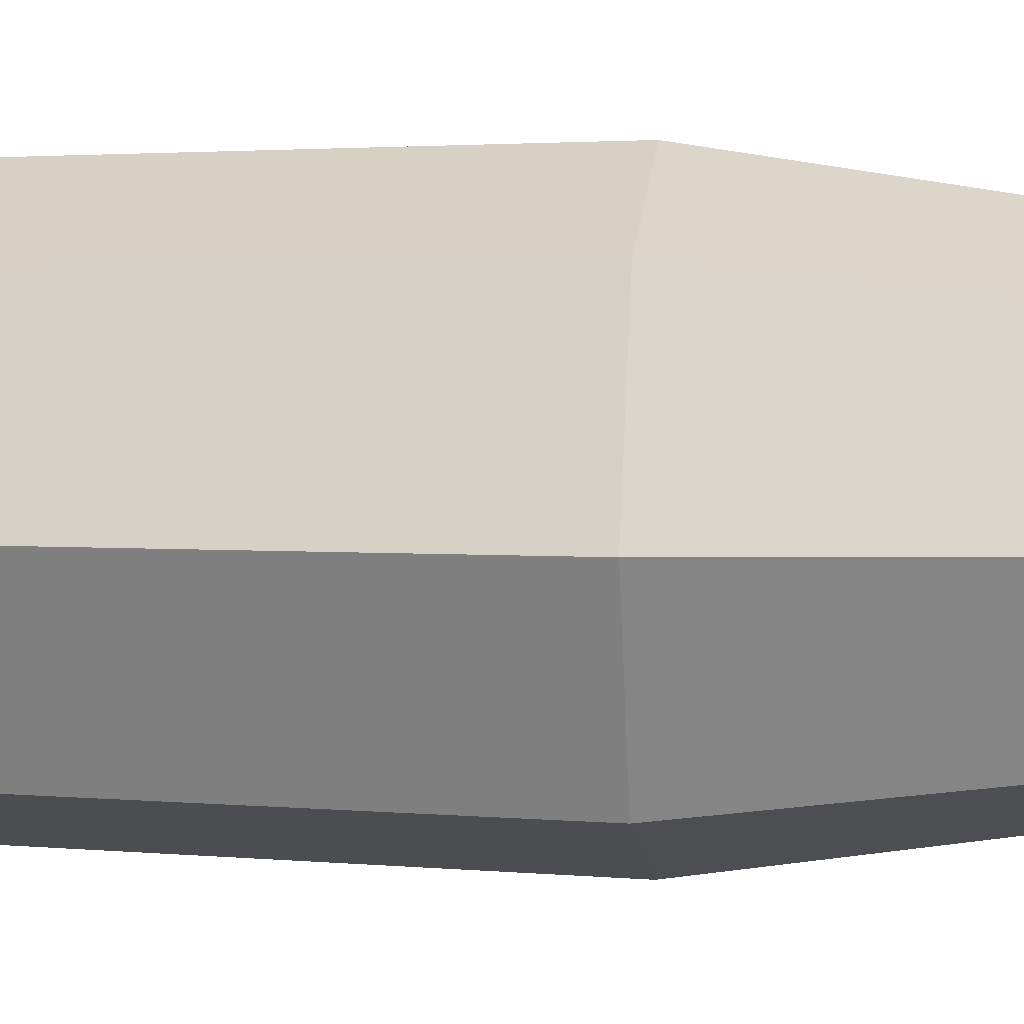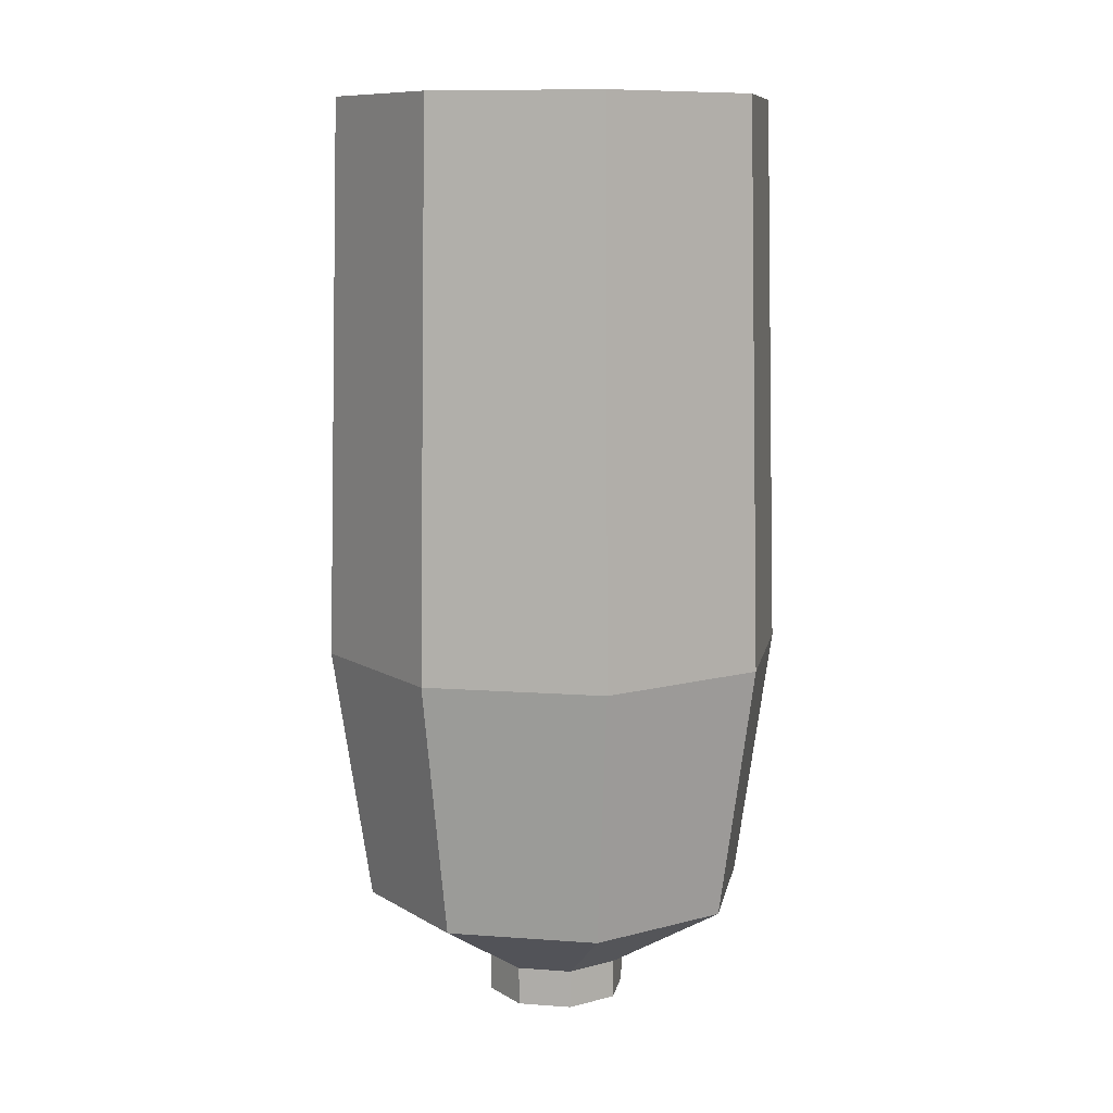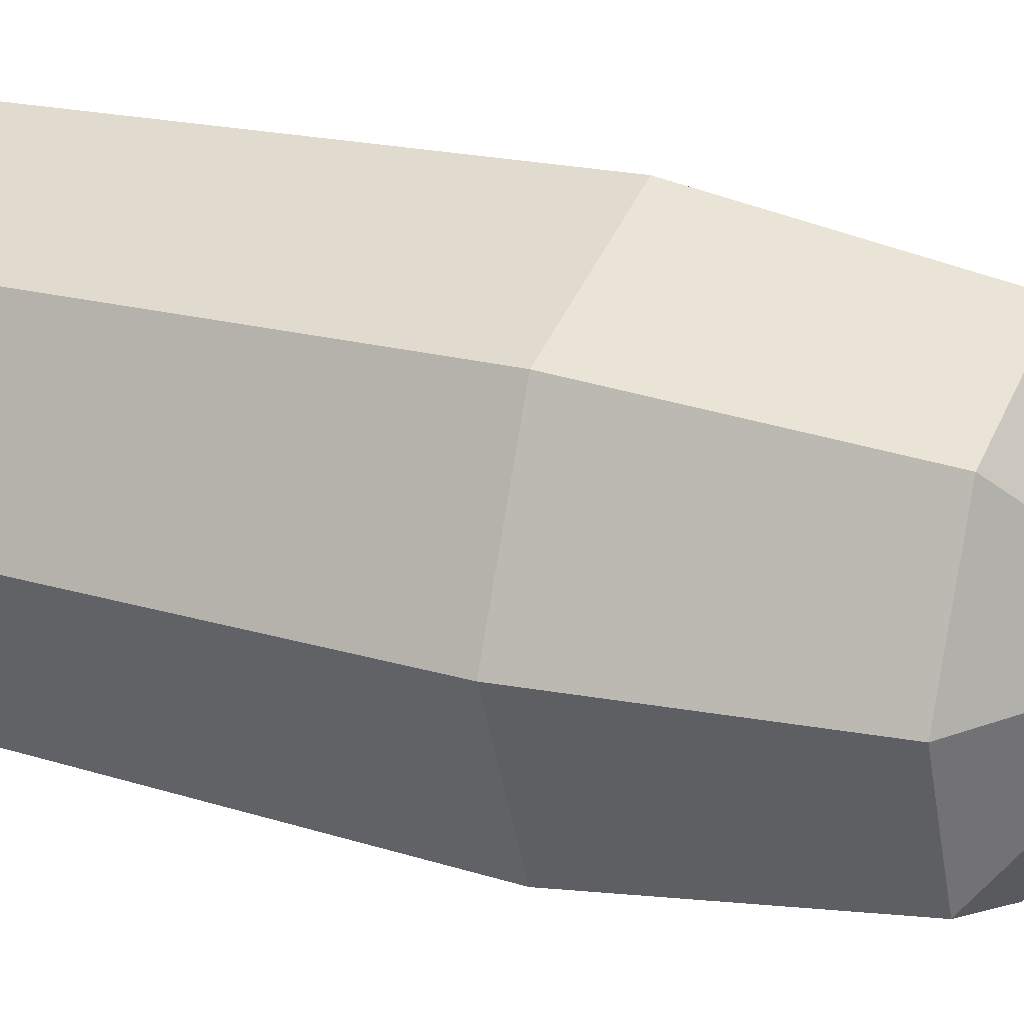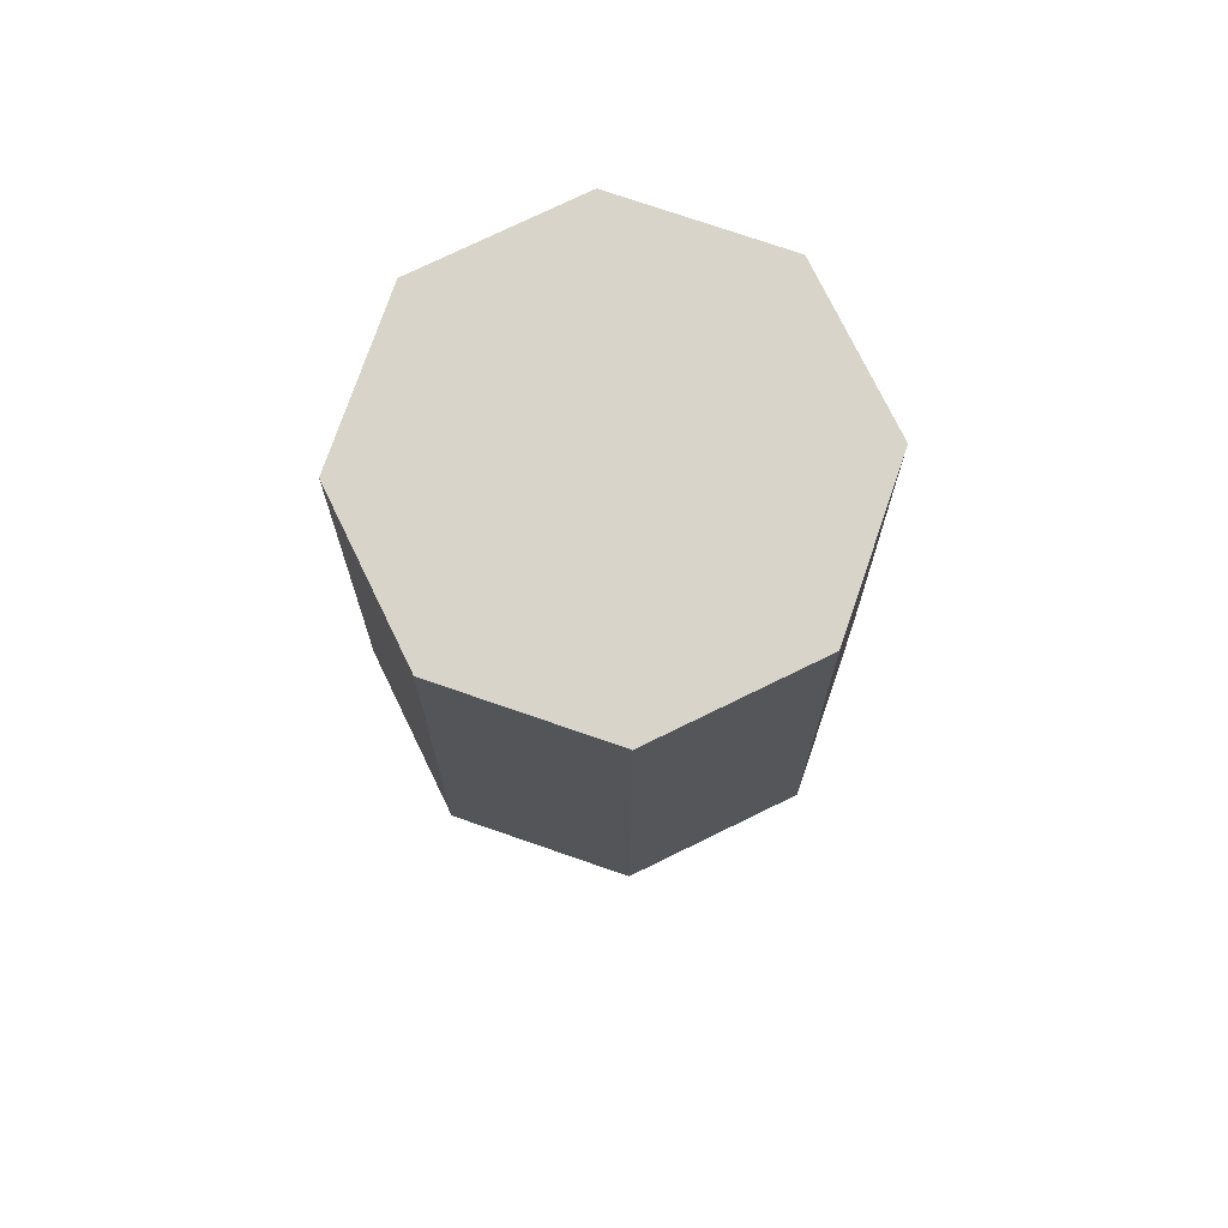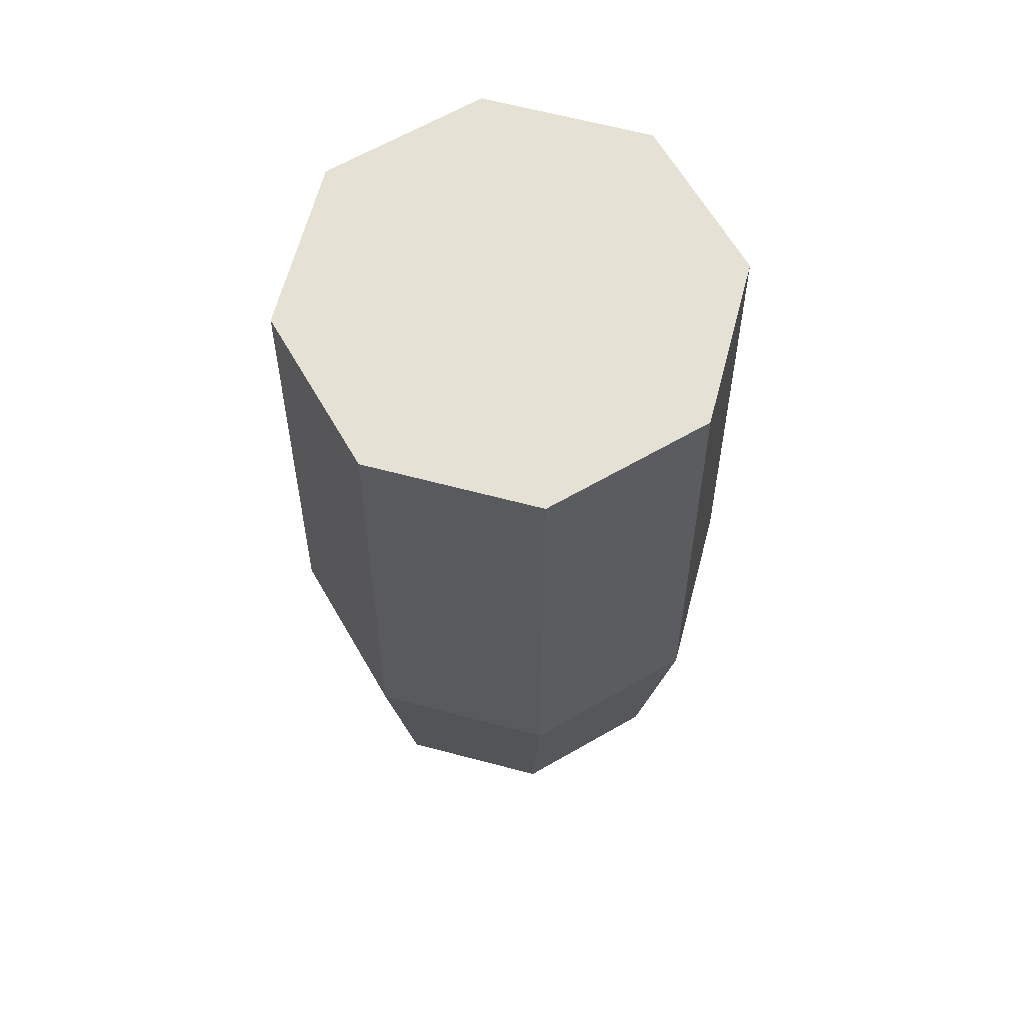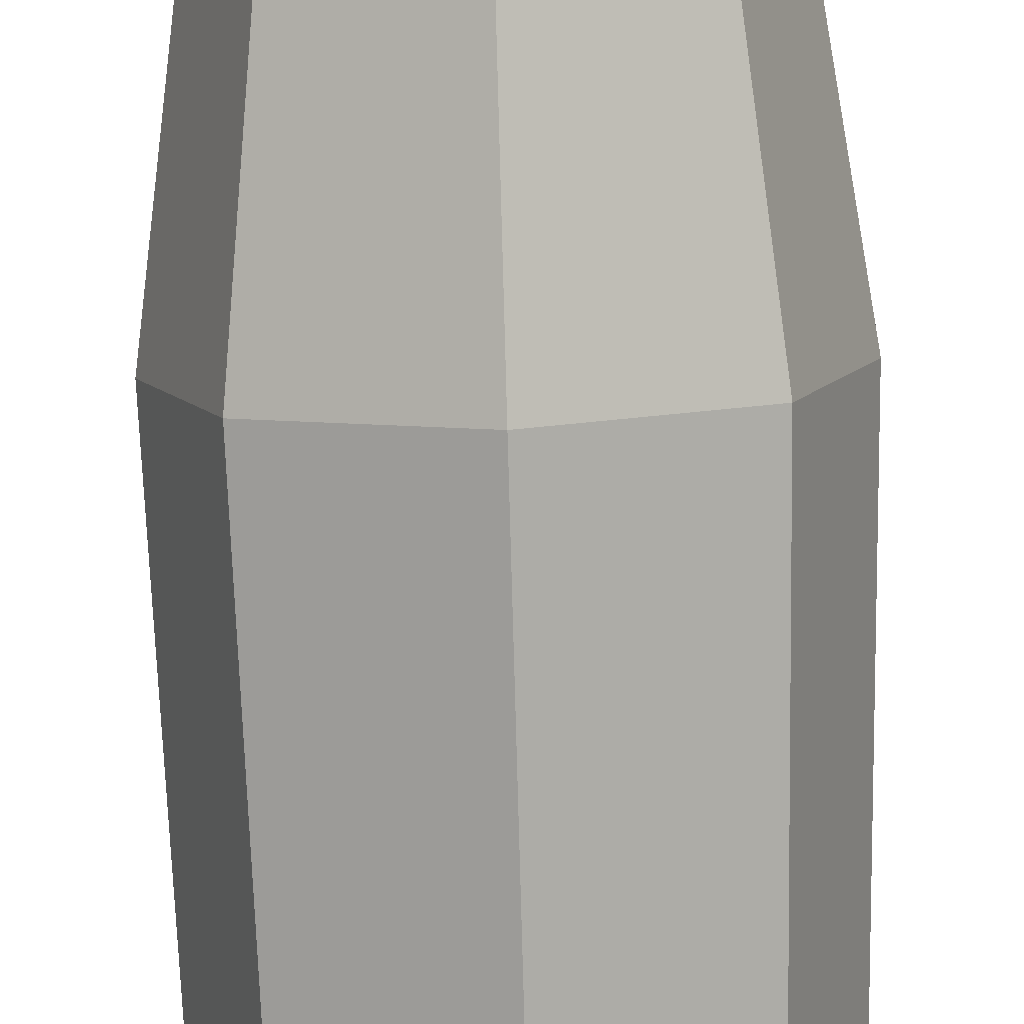
<metadata>
{"format":"obj","ext":"obj","renderer":"f3d","projection":"perspective","resolution":1024,"background":"white","views":[{"elev":6.0,"azim":-82.4,"up":"+Z"},{"elev":10.0,"azim":-101.7,"up":"+Y"},{"elev":22.5,"azim":-64.0,"up":"+Z"},{"elev":75.7,"azim":41.5,"up":"+Y"},{"elev":64.5,"azim":127.4,"up":"+Y"},{"elev":-79.1,"azim":1.6,"up":"+Z"}]}
</metadata>
<code>
o Cylinder
v 0 -0.0772 -0.01107
v 0 -0.07114 -0.01107
v 0.007829 -0.0772 -0.007829
v 0.007829 -0.07114 -0.007829
v 0.01107 -0.0772 0
v 0.01107 -0.07114 0
v 0.007829 -0.0772 0.007829
v 0.007829 -0.07114 0.007829
v 0 -0.0772 0.01107
v 0 -0.07114 0.01107
v -0.007829 -0.0772 0.007829
v -0.007829 -0.07114 0.007829
v -0.01107 -0.0772 0
v -0.01107 -0.07114 0
v -0.007829 -0.0772 -0.007829
v -0.007829 -0.07114 -0.007829
v 0 -0.05933 -0.03047
v 0.02155 -0.05933 -0.02155
v 0.03047 -0.05933 0
v 0.02155 -0.05933 0.02155
v -0 -0.05933 0.03047
v -0.02155 -0.05933 0.02155
v -0.03047 -0.05933 0
v -0.02155 -0.05933 -0.02155
v 0 -0.01944 -0.03646
v 0.02578 -0.01944 -0.02578
v 0.03646 -0.01944 0
v 0.02578 -0.01944 0.02578
v -0 -0.01944 0.03646
v -0.02578 -0.01944 0.02578
v -0.03646 -0.01944 0
v -0.02578 -0.01944 -0.02578
v 0 0.06698 -0.03423
v 0.02421 0.06698 -0.02421
v 0.03423 0.06698 0
v 0.02421 0.06698 0.02421
v -0 0.06698 0.03423
v -0.02421 0.06698 0.02421
v -0.03423 0.06698 0
v -0.02421 0.06698 -0.02421
v 0 0.06698 -0.02927
v 0.0207 0.06698 -0.0207
v 0.02927 0.06698 0
v 0.0207 0.06698 0.0207
v -0 0.06698 0.02927
v -0.0207 0.06698 0.0207
v -0.02927 0.06698 0
v -0.0207 0.06698 -0.0207
v 0.0207 0.06698 -0.0207
v 0 0.06698 -0.02927
v 0.02927 0.06698 0
v 0.0207 0.06698 0.0207
v -0 0.06698 0.02927
v -0.0207 0.06698 0.0207
v -0.02927 0.06698 0
v -0.0207 0.06698 -0.0207
v 0.01407 0.06698 -0.01407
v 0 0.06698 -0.0199
v 0.0199 0.06698 0
v 0.01407 0.06698 0.01407
v -0 0.06698 0.0199
v -0.01407 0.06698 0.01407
v -0.0199 0.06698 0
v -0.01407 0.06698 -0.01407
f 1 2 4 3
f 3 4 6 5
f 5 6 8 7
f 7 8 10 9
f 9 10 12 11
f 11 12 14 13
f 12 10 21 22
f 13 14 16 15
f 15 16 2 1
f 1 3 5 7 9 11 13 15
f 19 18 26 27
f 2 16 24 17
f 4 2 17 18
f 8 6 19 20
f 14 12 22 23
f 10 8 20 21
f 16 14 23 24
f 6 4 18 19
f 25 32 40 33
f 24 23 31 32
f 22 21 29 30
f 20 19 27 28
f 18 17 25 26
f 17 24 32 25
f 23 22 30 31
f 21 20 28 29
f 31 30 38 39
f 29 28 36 37
f 27 26 34 35
f 32 31 39 40
f 30 29 37 38
f 28 27 35 36
f 26 25 33 34
f 35 43 44 36
f 39 47 48 40
f 33 41 42 34
f 42 41 50 49
f 37 45 46 38
f 38 46 47 39
f 34 42 43 35
f 36 44 45 37
f 40 48 41 33
f 56 55 63 64
f 41 48 56 50
f 47 46 54 55
f 45 44 52 53
f 43 42 49 51
f 48 47 55 56
f 46 45 53 54
f 44 43 51 52
f 57 58 64 63 62 61 60 59
f 54 53 61 62
f 52 51 59 60
f 49 50 58 57
f 50 56 64 58
f 55 54 62 63
f 53 52 60 61
f 51 49 57 59

</code>
